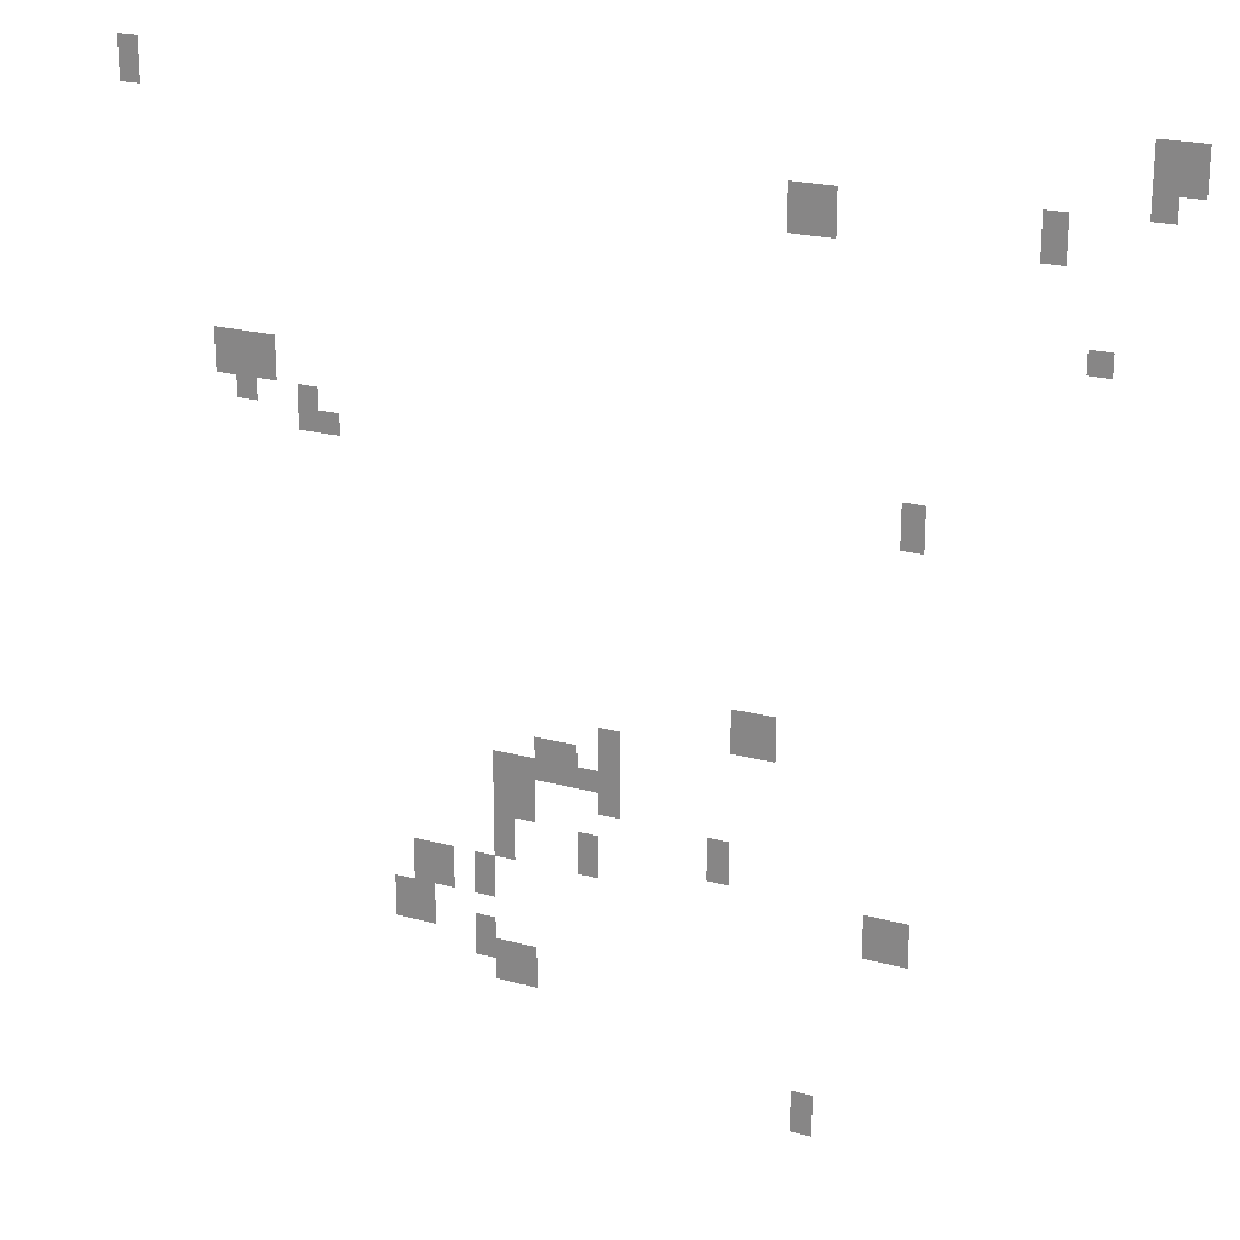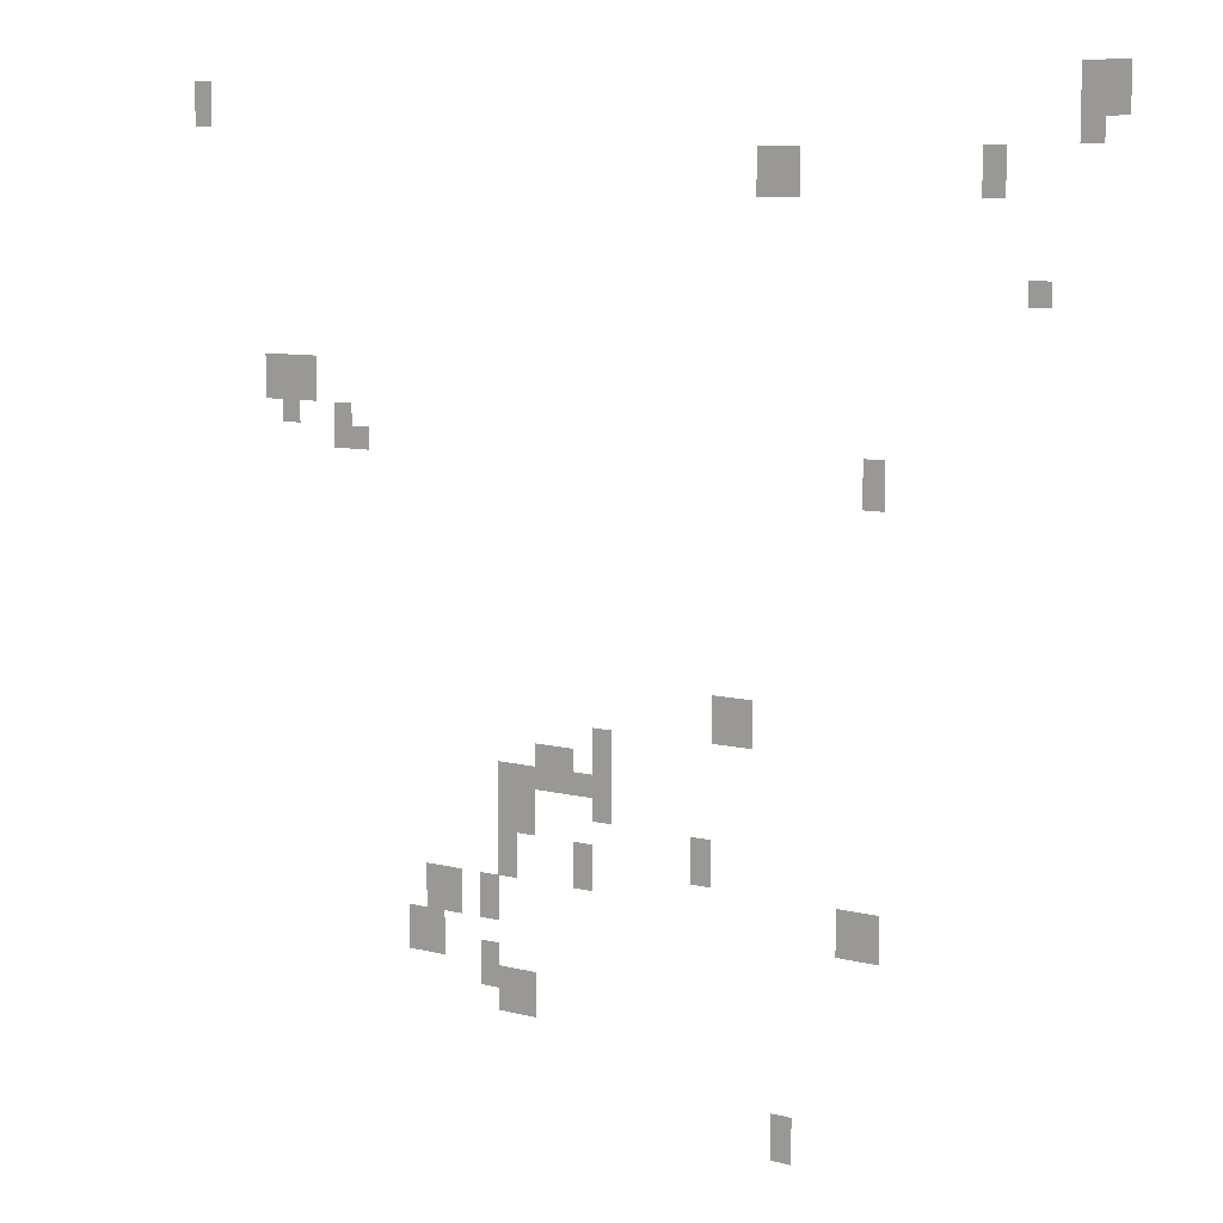
<metadata>
{"format":"obj","ext":"obj","renderer":"f3d","projection":"perspective","resolution":1024,"background":"white","views":[{"elev":22.0,"azim":25.9,"up":"+Z"},{"elev":8.4,"azim":35.8,"up":"+Z"}]}
</metadata>
<code>
g Grass_0_Cluster323
v 180.2 0.2895 472.3
v 179.6 0.2895 472.3
v 180.2 0.2895 473.7
v 179.6 0.2895 473.7
v 210.3 0.2895 472.3
v 209.7 0.2895 472.3
v 210.3 0.2895 473.7
v 209.7 0.2895 473.7
v 209.7 0.2895 472.3
v 209 0.2895 472.3
v 209.7 0.2895 473.7
v 209 0.2895 473.7
v 209.7 0.2895 471.7
v 209 0.2895 471.7
v 209.7 0.2895 472.3
v 209 0.2895 472.3
v 207 0.2895 470.3
v 206.3 0.2895 470.3
v 207 0.2895 471.7
v 206.3 0.2895 471.7
v 201 0.2895 470.3
v 199.6 0.2895 470.3
v 201 0.2895 471.7
v 199.6 0.2895 471.7
v 208.3 0.2895 467.7
v 207.6 0.2895 467.7
v 208.3 0.2895 468.3
v 207.6 0.2895 468.3
v 183.6 0.2895 464.3
v 182.2 0.2895 464.3
v 183.6 0.2895 465.6
v 182.2 0.2895 465.6
v 184.2 0.2895 464.3
v 182.9 0.2895 464.3
v 184.2 0.2895 465.6
v 182.9 0.2895 465.6
v 183.6 0.2895 463.6
v 182.9 0.2895 463.6
v 183.6 0.2895 465
v 182.9 0.2895 465
v 185.6 0.2895 463
v 184.9 0.2895 463
v 185.6 0.2895 464.3
v 184.9 0.2895 464.3
v 186.3 0.2895 463
v 185.6 0.2895 463
v 186.3 0.2895 463.6
v 185.6 0.2895 463.6
v 203.6 0.2895 462.3
v 203 0.2895 462.3
v 203.6 0.2895 463.6
v 203 0.2895 463.6
v 199.6 0.2895 455.6
v 198.3 0.2895 455.6
v 199.6 0.2895 457
v 198.3 0.2895 457
v 194.9 0.2895 454.3
v 194.3 0.2895 454.3
v 194.9 0.2895 455.6
v 194.3 0.2895 455.6
v 193.6 0.2895 453.6
v 192.3 0.2895 453.6
v 193.6 0.2895 454.9
v 192.3 0.2895 454.9
v 194.3 0.2895 453.6
v 193.6 0.2895 453.6
v 194.3 0.2895 454.3
v 193.6 0.2895 454.3
v 192.3 0.2895 452.9
v 190.9 0.2895 452.9
v 192.3 0.2895 454.3
v 190.9 0.2895 454.3
v 194.9 0.2895 452.9
v 194.3 0.2895 452.9
v 194.9 0.2895 454.3
v 194.3 0.2895 454.3
v 192.3 0.2895 452.3
v 190.9 0.2895 452.3
v 192.3 0.2895 453.6
v 190.9 0.2895 453.6
v 198.3 0.2895 451.6
v 197.6 0.2895 451.6
v 198.3 0.2895 452.9
v 197.6 0.2895 452.9
v 194.3 0.2895 450.9
v 193.6 0.2895 450.9
v 194.3 0.2895 452.3
v 193.6 0.2895 452.3
v 191.6 0.2895 450.9
v 190.9 0.2895 450.9
v 191.6 0.2895 452.3
v 190.9 0.2895 452.3
v 203.6 0.2895 450.3
v 202.3 0.2895 450.3
v 203.6 0.2895 451.6
v 202.3 0.2895 451.6
v 190.9 0.2895 449.6
v 190.3 0.2895 449.6
v 190.9 0.2895 450.9
v 190.3 0.2895 450.9
v 189.6 0.2895 449.6
v 188.3 0.2895 449.6
v 189.6 0.2895 450.9
v 188.3 0.2895 450.9
v 188.9 0.2895 448.3
v 187.6 0.2895 448.3
v 188.9 0.2895 449.6
v 187.6 0.2895 449.6
v 190.9 0.2895 447.6
v 190.3 0.2895 447.6
v 190.9 0.2895 448.9
v 190.3 0.2895 448.9
v 192.3 0.2895 446.9
v 190.9 0.2895 446.9
v 192.3 0.2895 448.3
v 190.9 0.2895 448.3
v 201 0.2895 444.2
v 200.3 0.2895 444.2
v 201 0.2895 445.6
v 200.3 0.2895 445.6
g Grass_0_Cluster323_0
f 2 3 1
f 2 4 3
f 6 7 5
f 6 8 7
f 10 11 9
f 10 12 11
f 14 15 13
f 14 16 15
f 18 19 17
f 18 20 19
f 22 23 21
f 22 24 23
f 26 27 25
f 26 28 27
f 30 31 29
f 30 32 31
f 34 35 33
f 34 36 35
f 38 39 37
f 38 40 39
f 42 43 41
f 42 44 43
f 46 47 45
f 46 48 47
f 50 51 49
f 50 52 51
f 54 55 53
f 54 56 55
f 58 59 57
f 58 60 59
f 62 63 61
f 62 64 63
f 66 67 65
f 66 68 67
f 70 71 69
f 70 72 71
f 74 75 73
f 74 76 75
f 78 79 77
f 78 80 79
f 82 83 81
f 82 84 83
f 86 87 85
f 86 88 87
f 90 91 89
f 90 92 91
f 94 95 93
f 94 96 95
f 98 99 97
f 98 100 99
f 102 103 101
f 102 104 103
f 106 107 105
f 106 108 107
f 110 111 109
f 110 112 111
f 114 115 113
f 114 116 115
f 118 119 117
f 118 120 119

</code>
